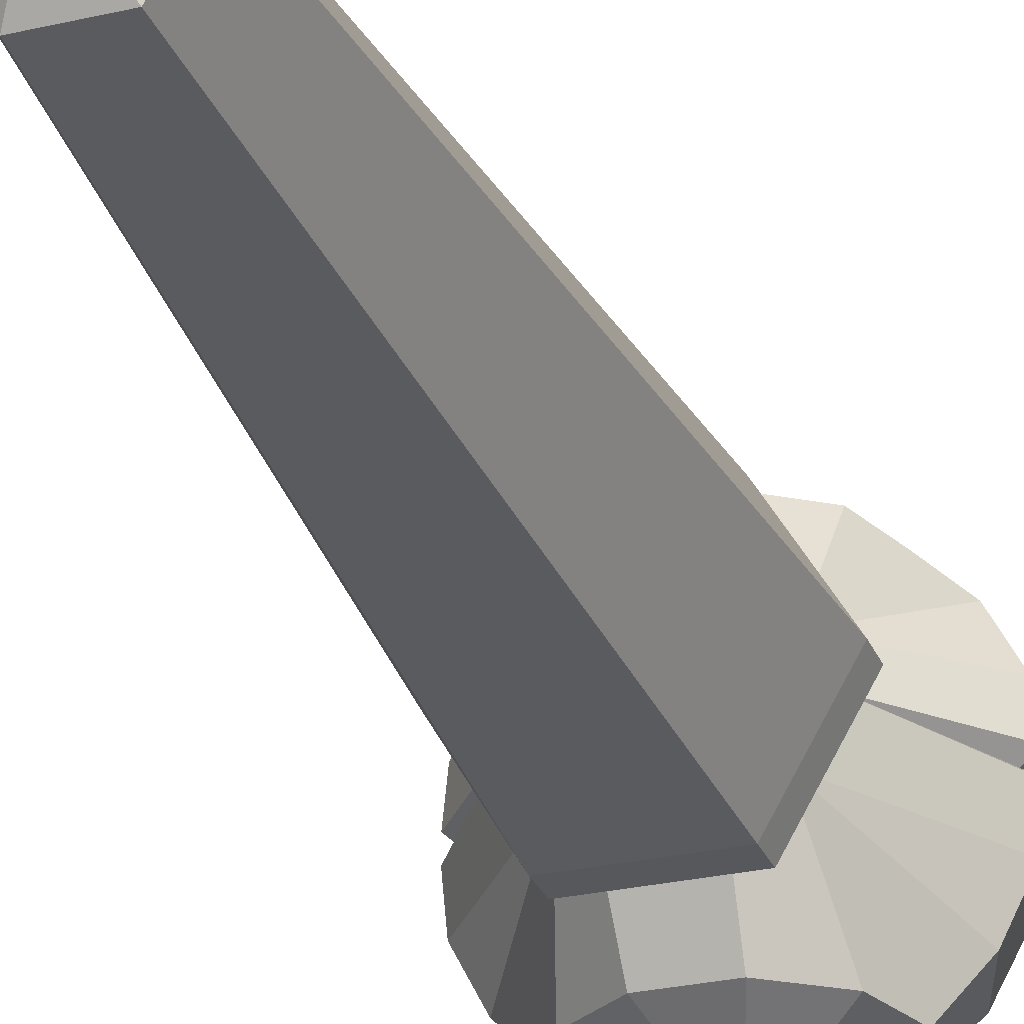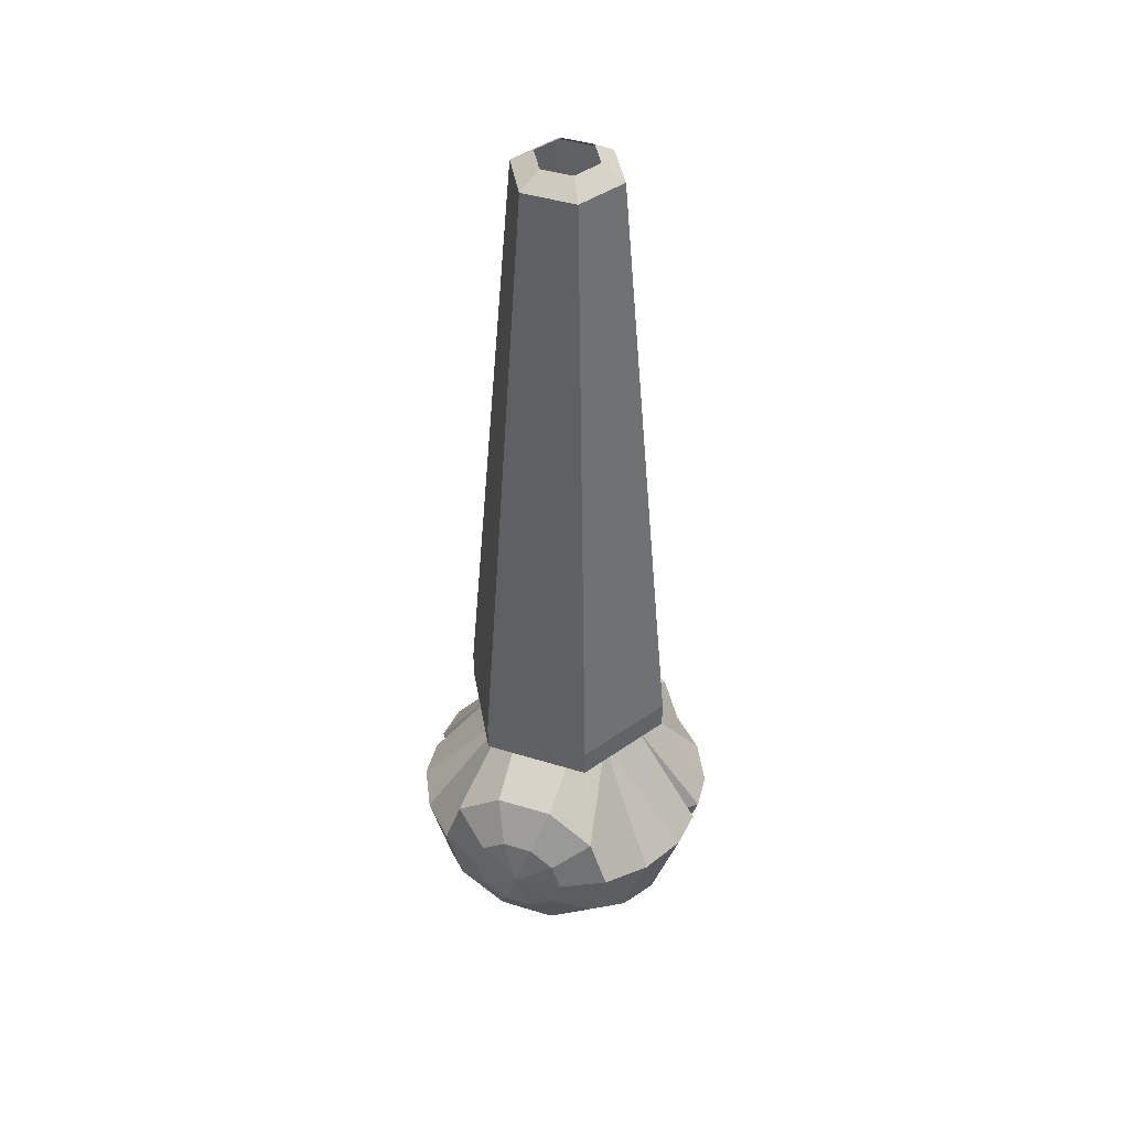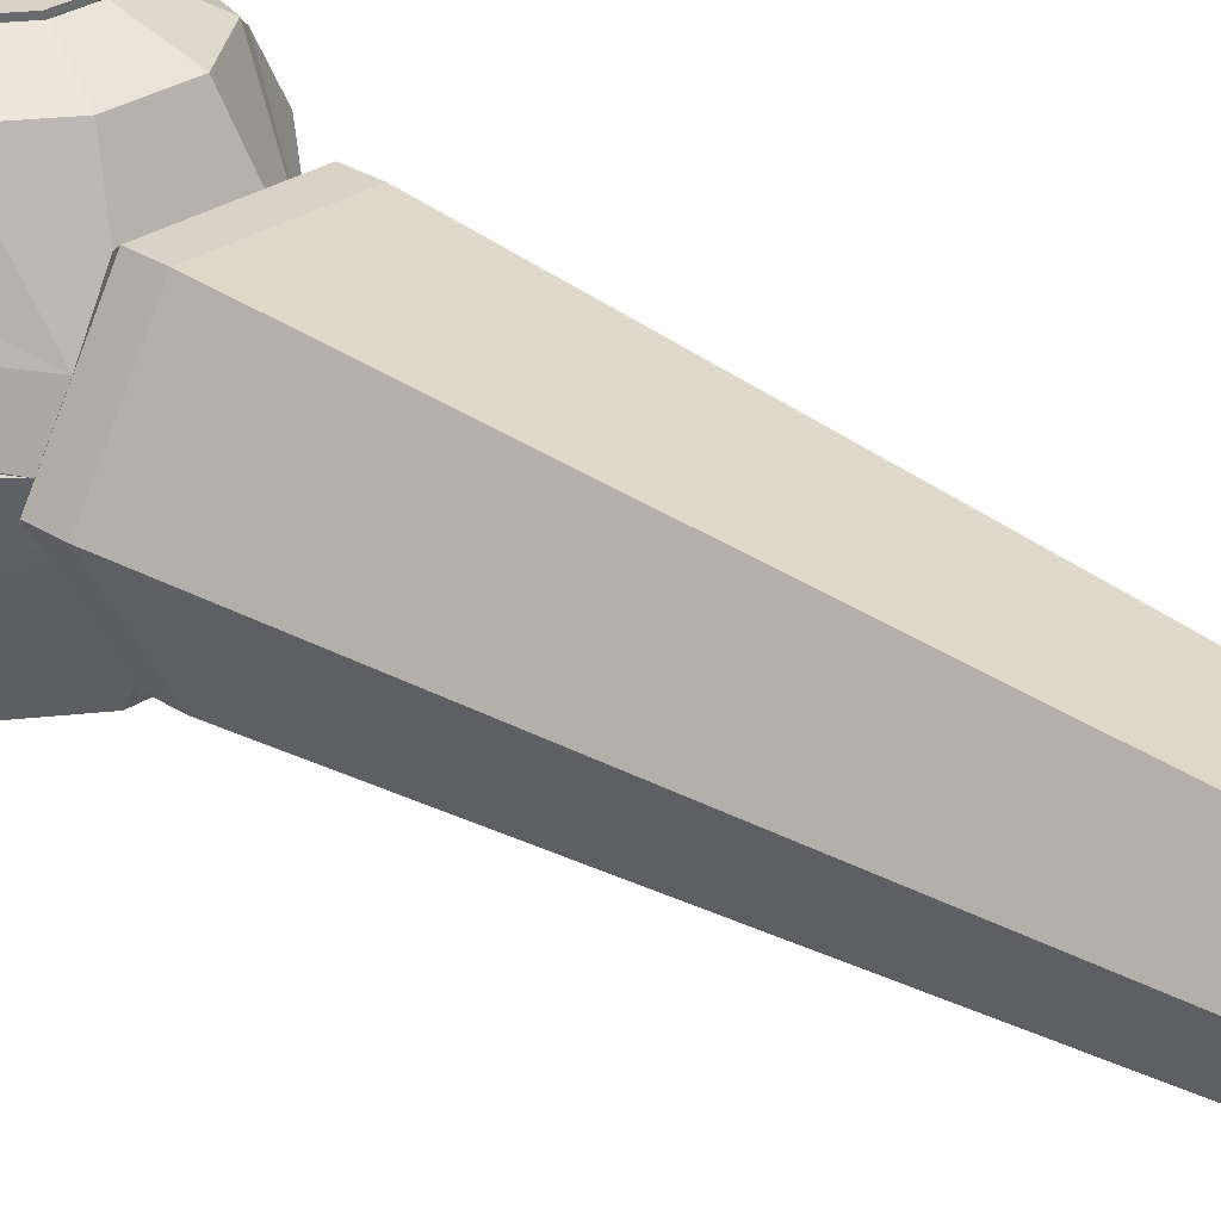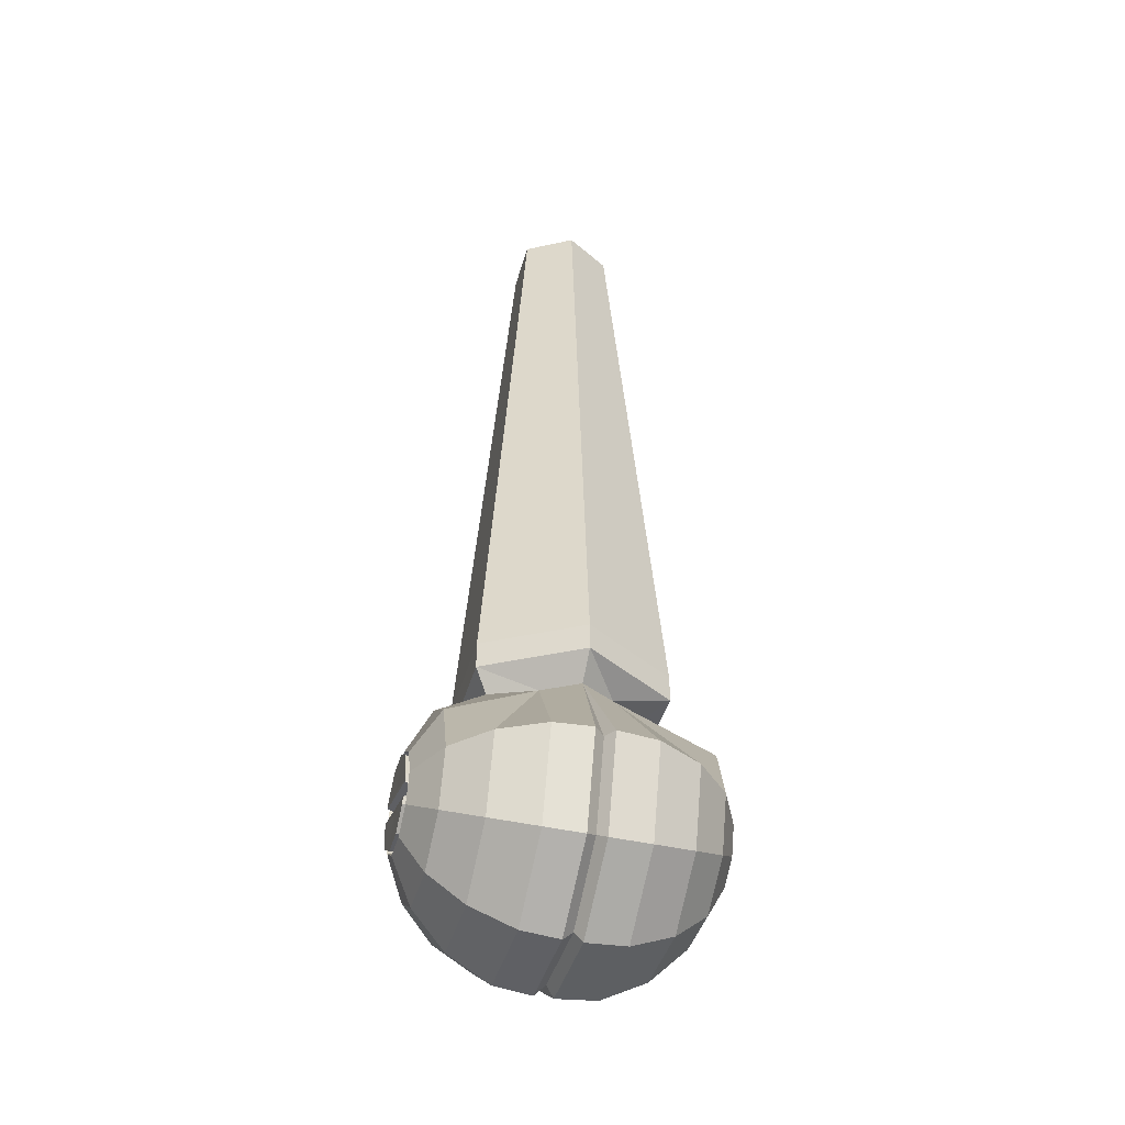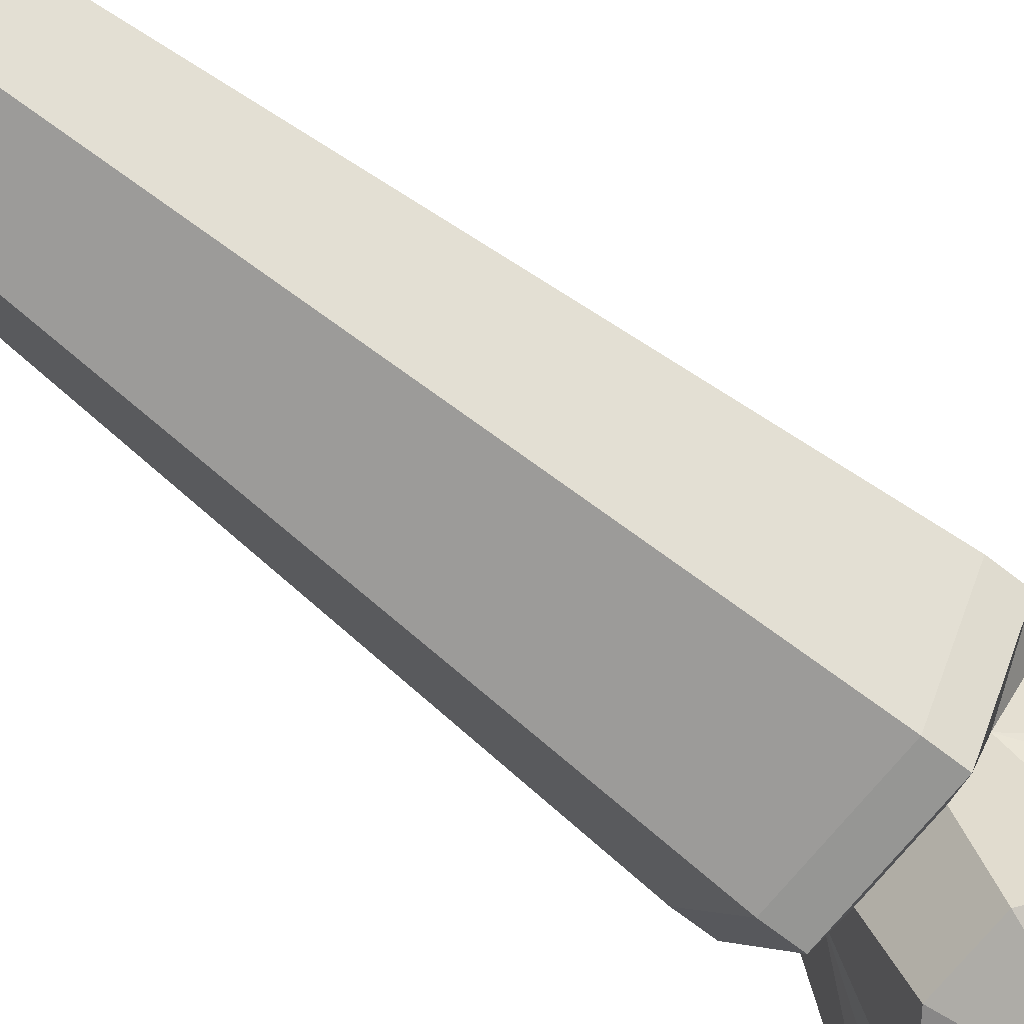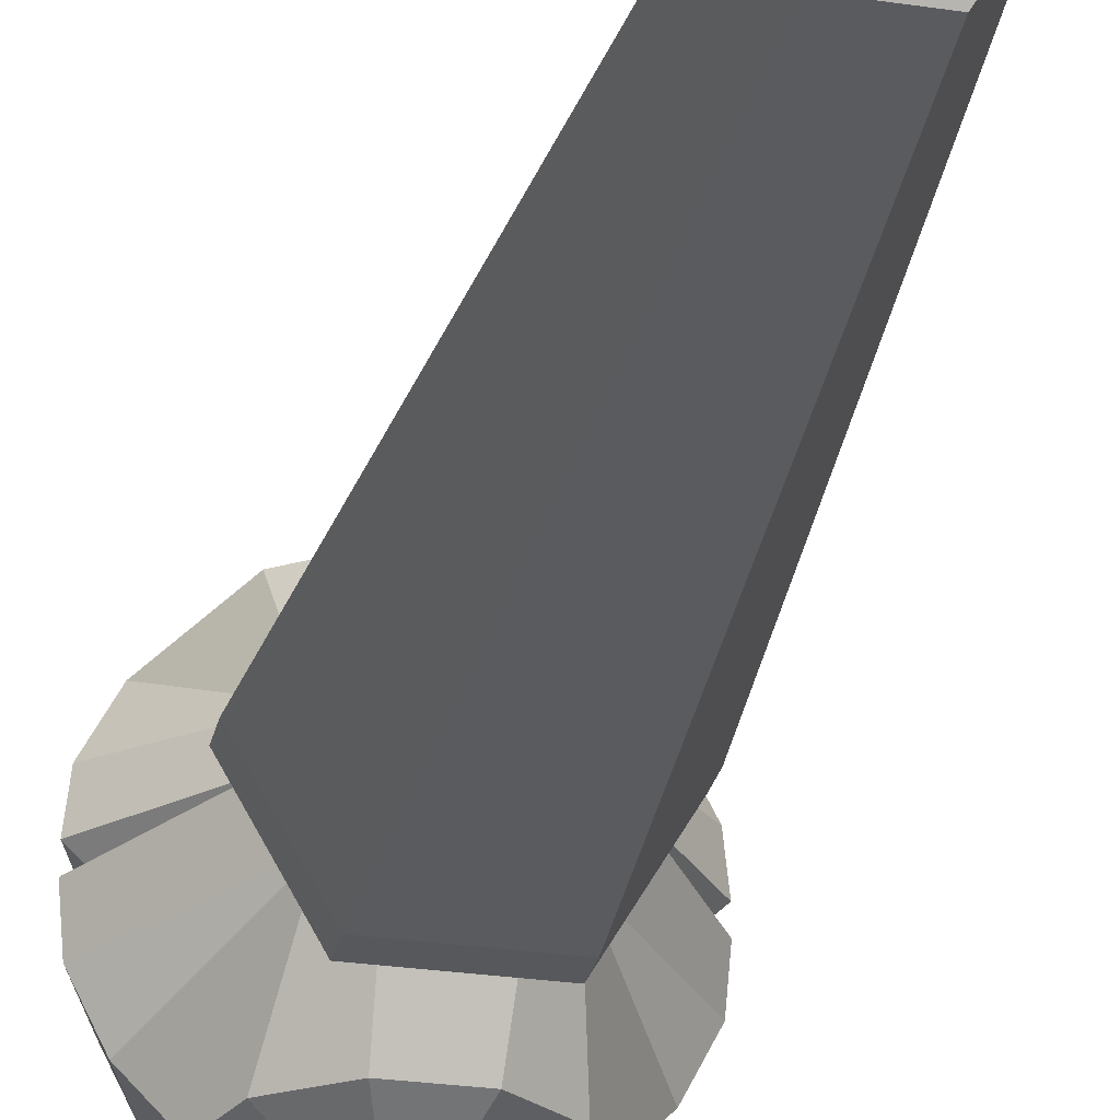
<metadata>
{"format":"obj","ext":"obj","renderer":"f3d","projection":"perspective","resolution":1024,"background":"white","views":[{"elev":-28.3,"azim":19.4,"up":"+Y"},{"elev":43.3,"azim":20.0,"up":"+Z"},{"elev":28.2,"azim":-45.5,"up":"+Y"},{"elev":-42.7,"azim":-105.5,"up":"+Z"},{"elev":-67.8,"azim":51.8,"up":"+Y"},{"elev":-28.1,"azim":-12.6,"up":"+Y"}]}
</metadata>
<code>
g Sphere
v -0.06307 1.644 0.1132
v 0.02262 1.644 -0.1506
v 0.4055 1.647 0.2004
v 0.4292 1.443 0.1273
v 0.453 1.647 0.05432
v -0.4934 1.647 -0.09172
v -0.4697 1.443 -0.1647
v -0.446 1.647 -0.2378
v 0.3818 1.647 0.2734
v 0.1333 1.647 0.4539
v -0.1738 1.647 0.4539
v -0.4222 1.647 0.2734
v -0.5171 1.647 -0.01869
v -0.4222 1.647 -0.3108
v -0.1738 1.647 -0.4913
v 0.1333 1.647 -0.4913
v 0.3818 1.647 -0.3108
v 0.4767 1.647 -0.01869
v 0.3428 1.348 0.245
v 0.1184 1.348 0.408
v -0.1589 1.348 0.408
v -0.3832 1.348 0.245
v -0.4689 1.348 -0.01869
v -0.3832 1.348 -0.2824
v -0.1589 1.348 -0.4454
v 0.1184 1.348 -0.4454
v 0.3428 1.348 -0.2824
v 0.4284 1.348 -0.01869
v -1.714 0.08623 -0.01869
v -1.714 -0.1171 -0.01869
v -1.39 -0.1171 -1.014
v -1.39 0.08623 -1.014
v -0.5435 0.08623 -1.629
v -0.5435 -0.1171 -1.629
v 0.5031 -0.1171 -1.629
v 0.5031 0.08623 -1.629
v 1.35 0.08623 -1.014
v 1.35 -0.1171 -1.014
v 1.673 -0.1171 -0.01869
v 1.673 0.08623 -0.01869
v 0.4138 1.619 0.2966
v 0.8053 1.373 0.5811
v 0.6815 0.371 1.153
v 0.6167 -0.4288 1.223
v 0.8053 -1.436 0.5811
v 0.4138 -1.683 0.2966
v 0.1455 -1.683 0.4915
v 0.2951 -1.436 0.9517
v 0.2951 1.373 0.9517
v 0.1455 1.619 0.4915
v -0.186 1.619 0.4915
v -0.3355 1.373 0.9517
v -0.3355 -1.436 0.9517
v -0.186 -1.683 0.4915
v -0.4542 -1.683 0.2966
v -0.8457 -1.436 0.5811
v -0.6386 -0.4271 1.223
v -0.6897 0.3736 1.153
v -0.8457 1.373 0.5811
v -0.4542 1.619 0.2966
v -0.5567 1.619 -0.01869
v -1.041 1.373 -0.01869
v -1.425 0.9888 -0.01869
v -1.671 0.5049 -0.01869
v -1.59 -0.03156 -0.01869
v -1.671 -0.568 -0.01869
v -1.425 -1.052 -0.01869
v -1.041 -1.436 -0.01869
v -0.5567 -1.683 -0.01869
v -0.4542 -1.683 -0.334
v -0.8457 -1.436 -0.6185
v -1.156 -1.052 -0.8442
v -1.356 -0.568 -0.9891
v -1.29 -0.03156 -0.9411
v -1.356 0.5049 -0.9891
v -1.156 0.9888 -0.8442
v -0.8457 1.373 -0.6185
v -0.4542 1.619 -0.334
v -0.186 1.619 -0.5289
v -0.3355 1.373 -0.9891
v -0.4542 0.9888 -1.354
v -0.5304 0.5049 -1.589
v -0.5052 -0.03156 -1.511
v -0.5304 -0.568 -1.589
v -0.4542 -1.052 -1.354
v -0.3355 -1.436 -0.9891
v -0.186 -1.683 -0.5289
v 0.1455 -1.683 -0.5289
v 0.2951 -1.436 -0.9891
v 0.4138 -1.052 -1.354
v 0.49 -0.568 -1.589
v 0.4647 -0.03156 -1.511
v 0.49 0.5049 -1.589
v 0.4138 0.9888 -1.354
v 0.2951 1.373 -0.9891
v 0.1455 1.619 -0.5289
v 0.4138 1.619 -0.334
v 0.8053 1.373 -0.6185
v 1.116 0.9888 -0.8442
v 1.315 0.5049 -0.9891
v 1.249 -0.03157 -0.9411
v 1.315 -0.568 -0.9891
v 1.116 -1.052 -0.8442
v 0.8053 -1.436 -0.6185
v 0.4138 -1.683 -0.334
v -0.02023 -1.768 -0.01869
v 0.5162 -1.683 -0.01869
v 1 -1.436 -0.01869
v 1.384 -1.052 -0.01869
v 1.631 -0.568 -0.01869
v 1.549 -0.03157 -0.01869
v 1.631 0.5049 -0.01869
v 1.384 0.9888 -0.01869
v 1 1.373 -0.01869
v 0.5162 1.619 -0.01869
v 0.1646 -0.3182 8.865
v 0.3351 -0.02412 8.865
v 0.1657 0.2706 8.865
v -0.1742 0.2712 8.865
v -0.1753 -0.3176 8.865
v -0.3448 -0.02285 8.865
v 0.2876 -0.5321 8.707
v 0.5818 -0.02458 8.707
v 0.2895 0.484 8.707
v -0.2972 0.4851 8.707
v -0.5915 -0.02238 8.707
v -0.2991 -0.531 8.707
v 0.5914 -1.061 1.701
v 1.192 -0.02573 1.701
v 0.5953 1.011 1.701
v -0.6011 1.014 1.701
v -1.201 -0.02124 1.701
v -0.6049 -1.058 1.701
v 0.5914 -1.061 1.393
v 1.192 -0.02573 1.393
v 0.5953 1.011 1.393
v -0.6011 1.014 1.393
v -1.201 -0.02124 1.393
v -0.6049 -1.058 1.393
v 0.3241 -0.8324 1.293
v 0.9093 -0.0252 1.153
v 0.4537 0.7673 1.153
v -0.4604 0.8688 1.173
v -0.9189 -0.02177 1.153
v -0.3583 -0.8324 1.293
f 57 145 139
f 144 57 138
f 57 139 138
f 58 144 138
f 143 58 137
f 58 138 137
f 43 142 136
f 141 43 135
f 43 136 135
f 44 141 135
f 140 44 134
f 44 135 134
f 15 14 2
f 16 15 2
f 17 16 2
f 18 17 2
f 9 1 10
f 10 1 11
f 11 1 12
f 12 1 13
f 1 9 3
f 13 1 6
f 1 3 6
f 2 14 8
f 18 2 5
f 2 8 5
f 7 6 3 4
f 8 7 4 5
f 4 3 19
f 5 4 28
f 3 9 19
f 18 5 28
f 4 19 28
f 7 8 24
f 6 7 23
f 8 14 24
f 13 6 23
f 7 24 23
f 20 19 9 10
f 21 20 10 11
f 22 21 11 12
f 23 22 12 13
f 25 24 14 15
f 26 25 15 16
f 27 26 16 17
f 28 27 17 18
f 41 115 28 19
f 50 41 19 20
f 51 50 20 21
f 60 51 21 22
f 61 60 22 23
f 78 61 23 24
f 79 78 24 25
f 96 79 25 26
f 97 96 26 27
f 115 97 27 28
f 39 111 141
f 110 39 141 44
f 40 112 43 141
f 111 40 141
f 144 65 30
f 57 144 30 66
f 144 58 64 29
f 144 29 65
f 29 64 75 32
f 65 29 32 74
f 30 65 74 31
f 66 30 31 73
f 31 74 83 34
f 73 31 34 84
f 32 75 82 33
f 74 32 33 83
f 33 82 93 36
f 83 33 36 92
f 34 83 92 35
f 84 34 35 91
f 35 92 101 38
f 91 35 38 102
f 36 93 100 37
f 92 36 37 101
f 37 100 112 40
f 101 37 40 111
f 38 101 111 39
f 102 38 39 110
f 106 107 46
f 46 107 108 45
f 45 108 109 44
f 44 109 110
f 43 112 113
f 43 113 114 42
f 115 41 42 114
f 49 42 41 50
f 142 43 42 49
f 48 45 44 140
f 47 46 45 48
f 106 46 47
f 106 47 54
f 54 47 48 53
f 140 145 53 48
f 143 142 49 52
f 52 49 50 51
f 59 52 51 60
f 58 143 52 59
f 145 57 56 53
f 55 54 53 56
f 106 54 55
f 106 55 69
f 69 55 56 68
f 68 56 57 67
f 67 57 66
f 64 58 63
f 63 58 59 62
f 62 59 60 61
f 77 62 61 78
f 76 63 62 77
f 75 64 63 76
f 72 67 66 73
f 71 68 67 72
f 70 69 68 71
f 106 69 70
f 106 70 87
f 87 70 71 86
f 86 71 72 85
f 85 72 73 84
f 82 75 76 81
f 81 76 77 80
f 80 77 78 79
f 95 80 79 96
f 94 81 80 95
f 93 82 81 94
f 90 85 84 91
f 89 86 85 90
f 88 87 86 89
f 106 87 88
f 106 88 105
f 105 88 89 104
f 104 89 90 103
f 103 90 91 102
f 100 93 94 99
f 99 94 95 98
f 98 95 96 97
f 97 115 114 98
f 113 99 98 114
f 112 100 99 113
f 109 103 102 110
f 108 104 103 109
f 107 105 104 108
f 106 105 107
f 127 122 116 120
f 122 123 117 116
f 123 124 118 117
f 124 125 119 118
f 125 126 121 119
f 126 127 120 121
f 133 128 122 127
f 128 129 123 122
f 129 130 124 123
f 130 131 125 124
f 131 132 126 125
f 132 133 127 126
f 139 134 128 133
f 134 135 129 128
f 135 136 130 129
f 136 137 131 130
f 137 138 132 131
f 138 139 133 132
f 139 145 140 134
f 143 137 136 142

</code>
